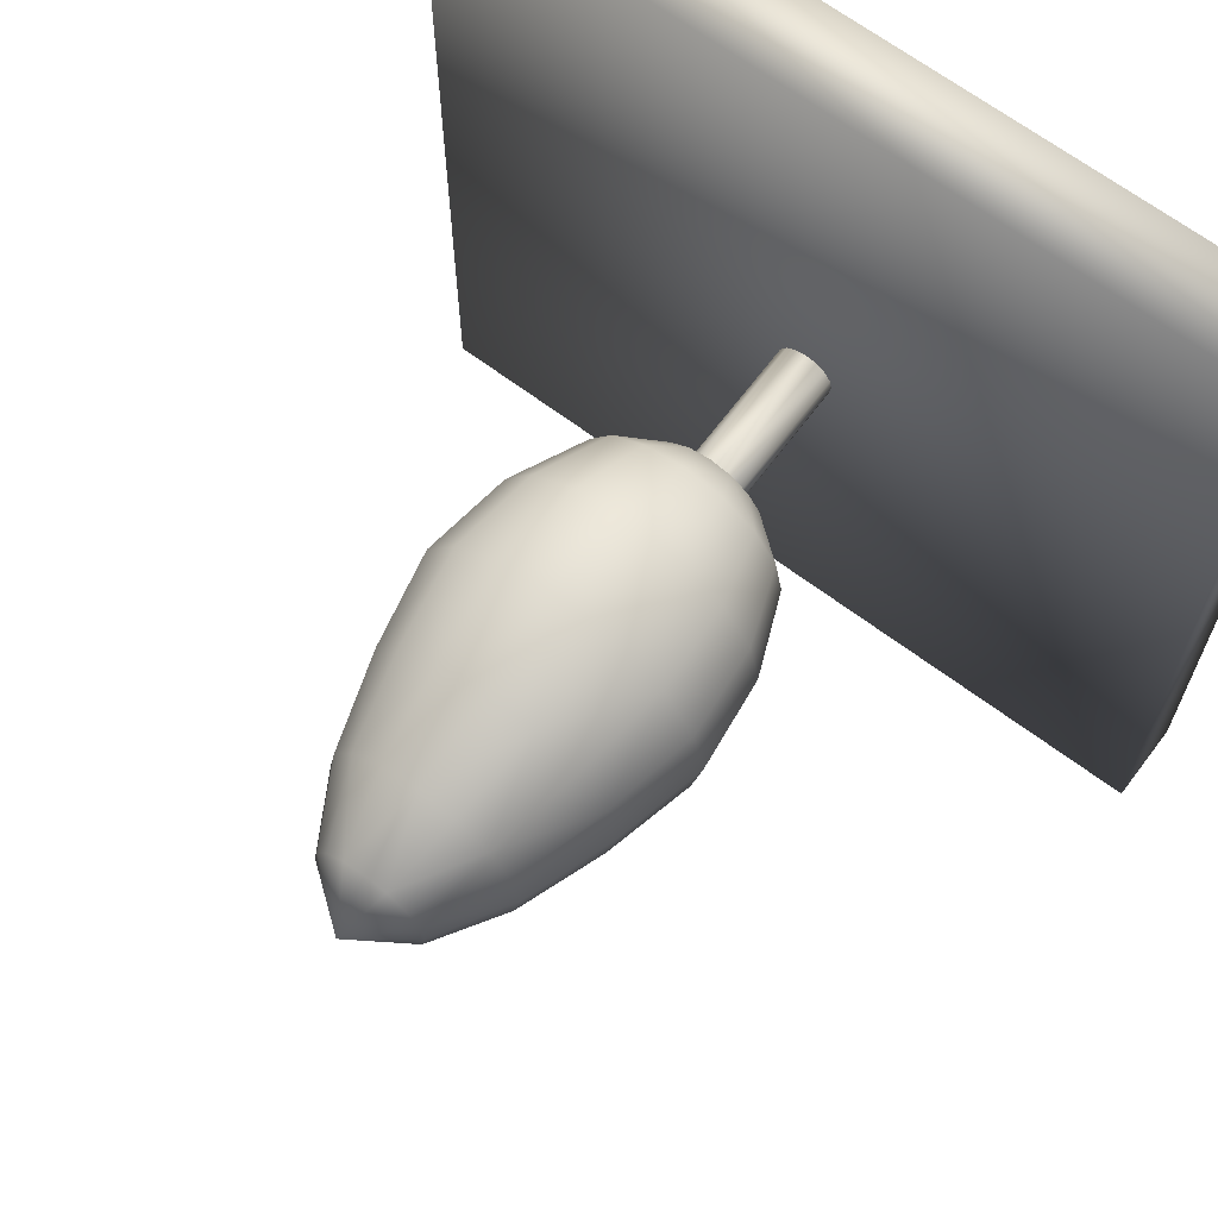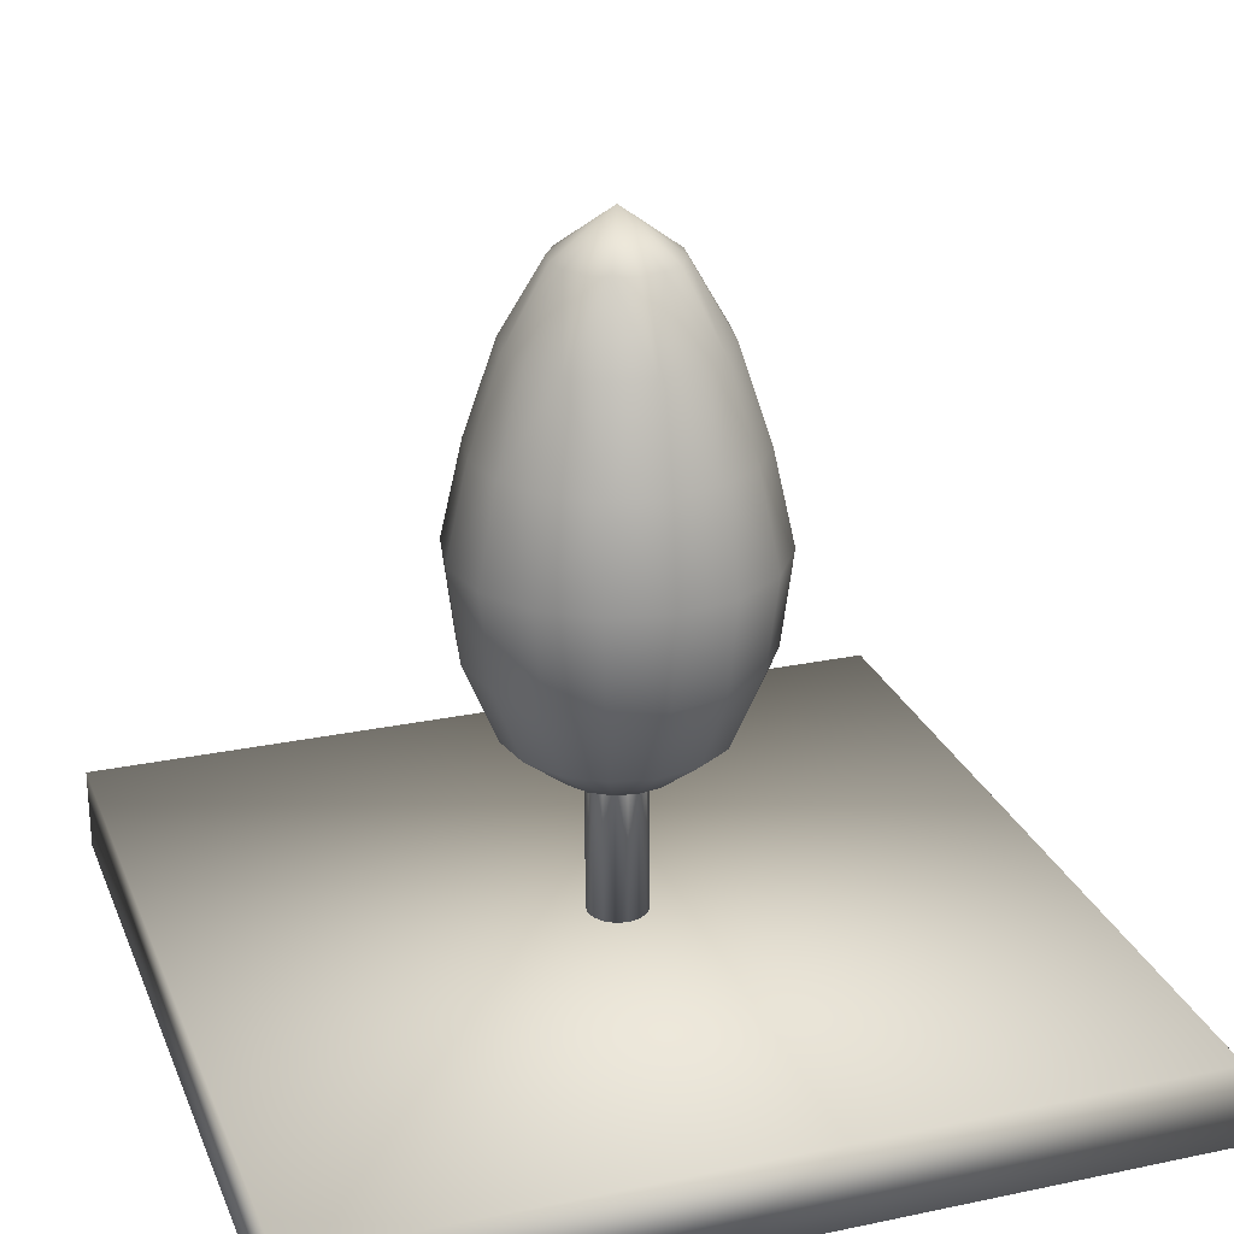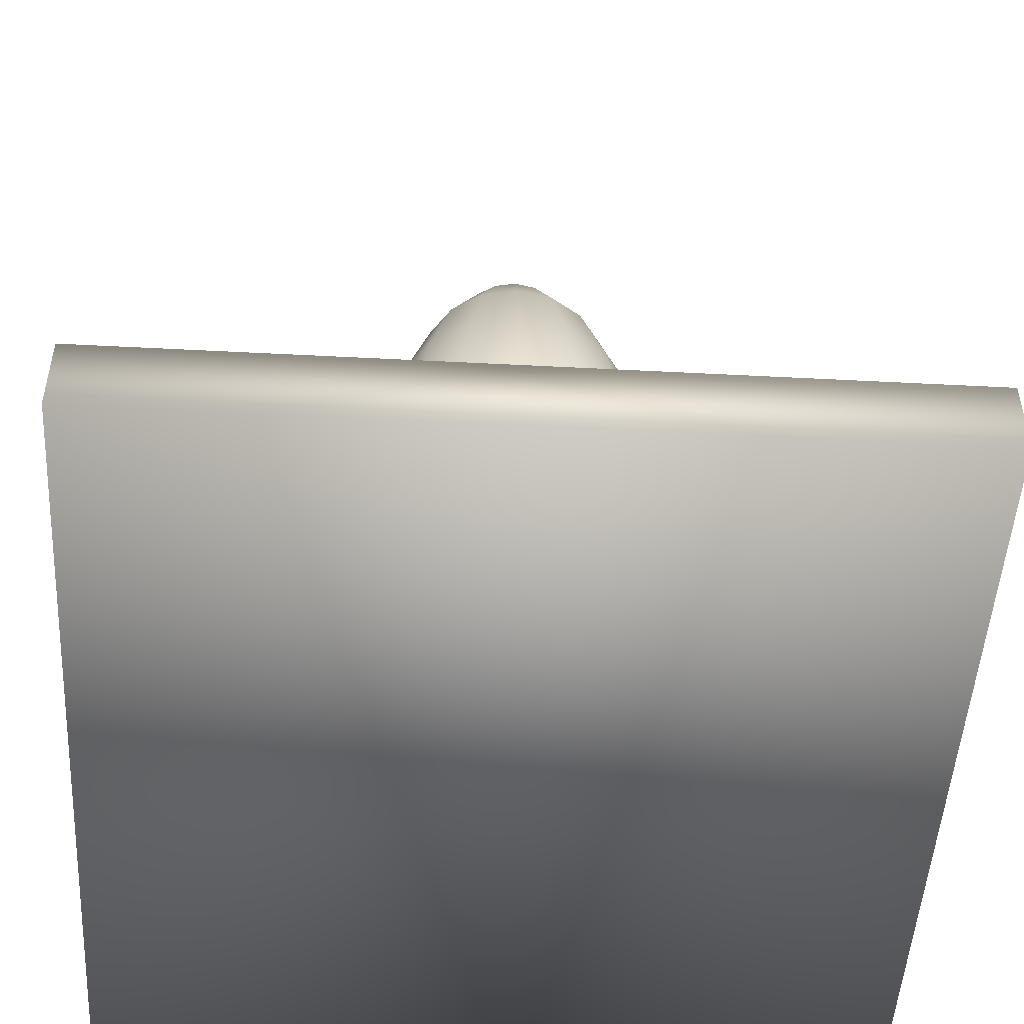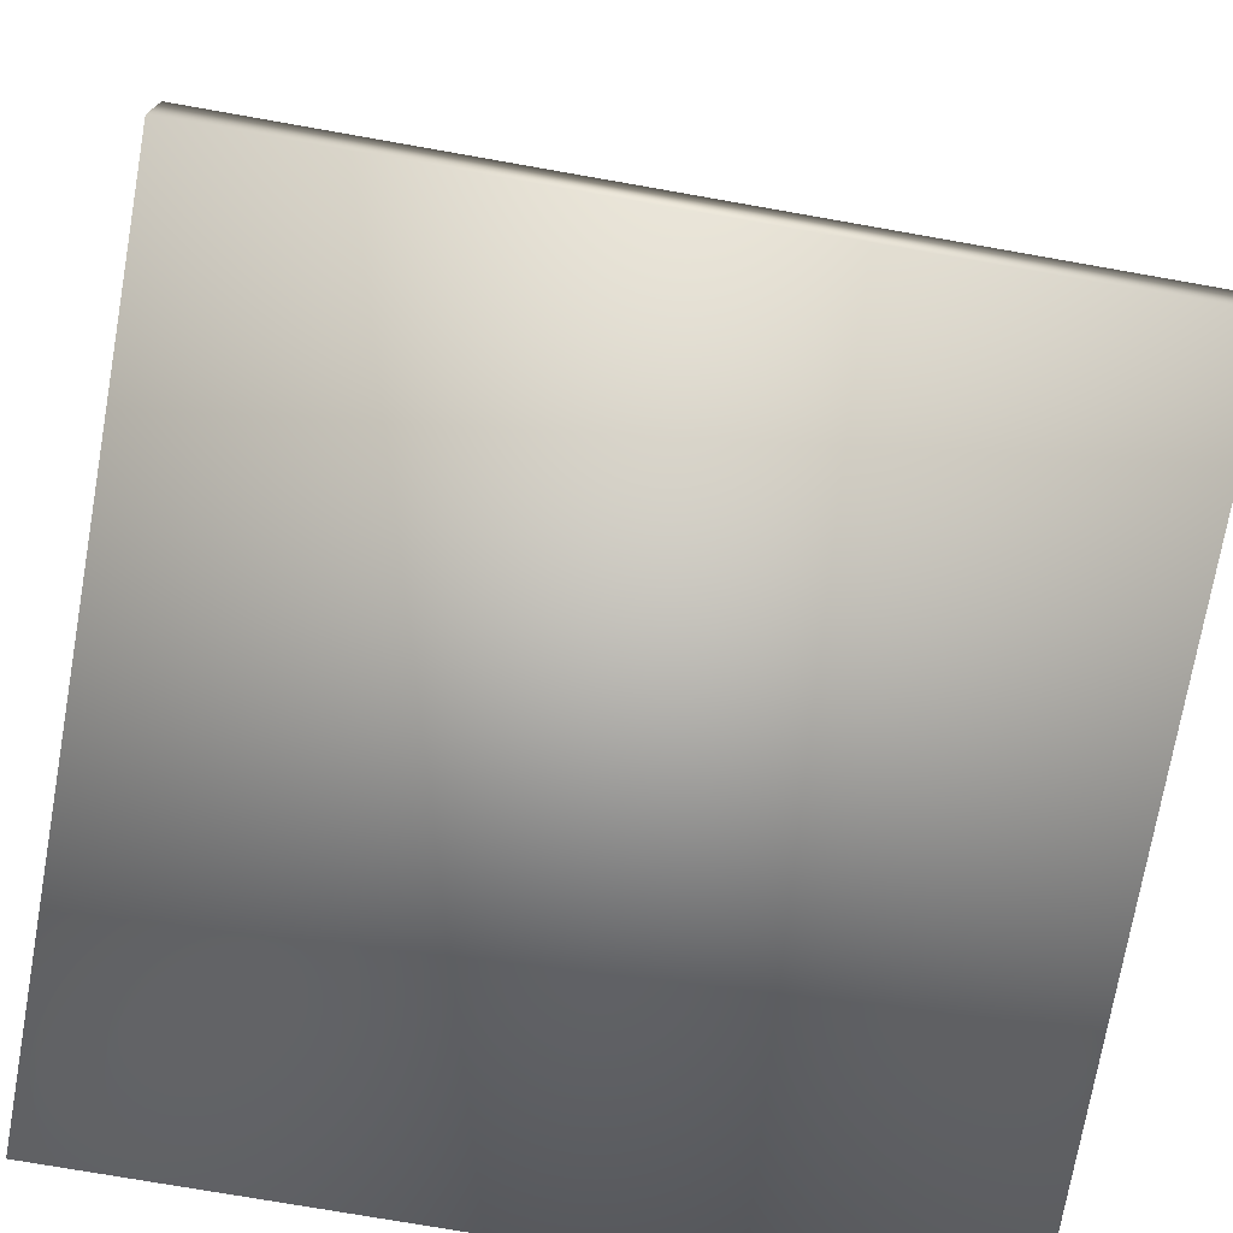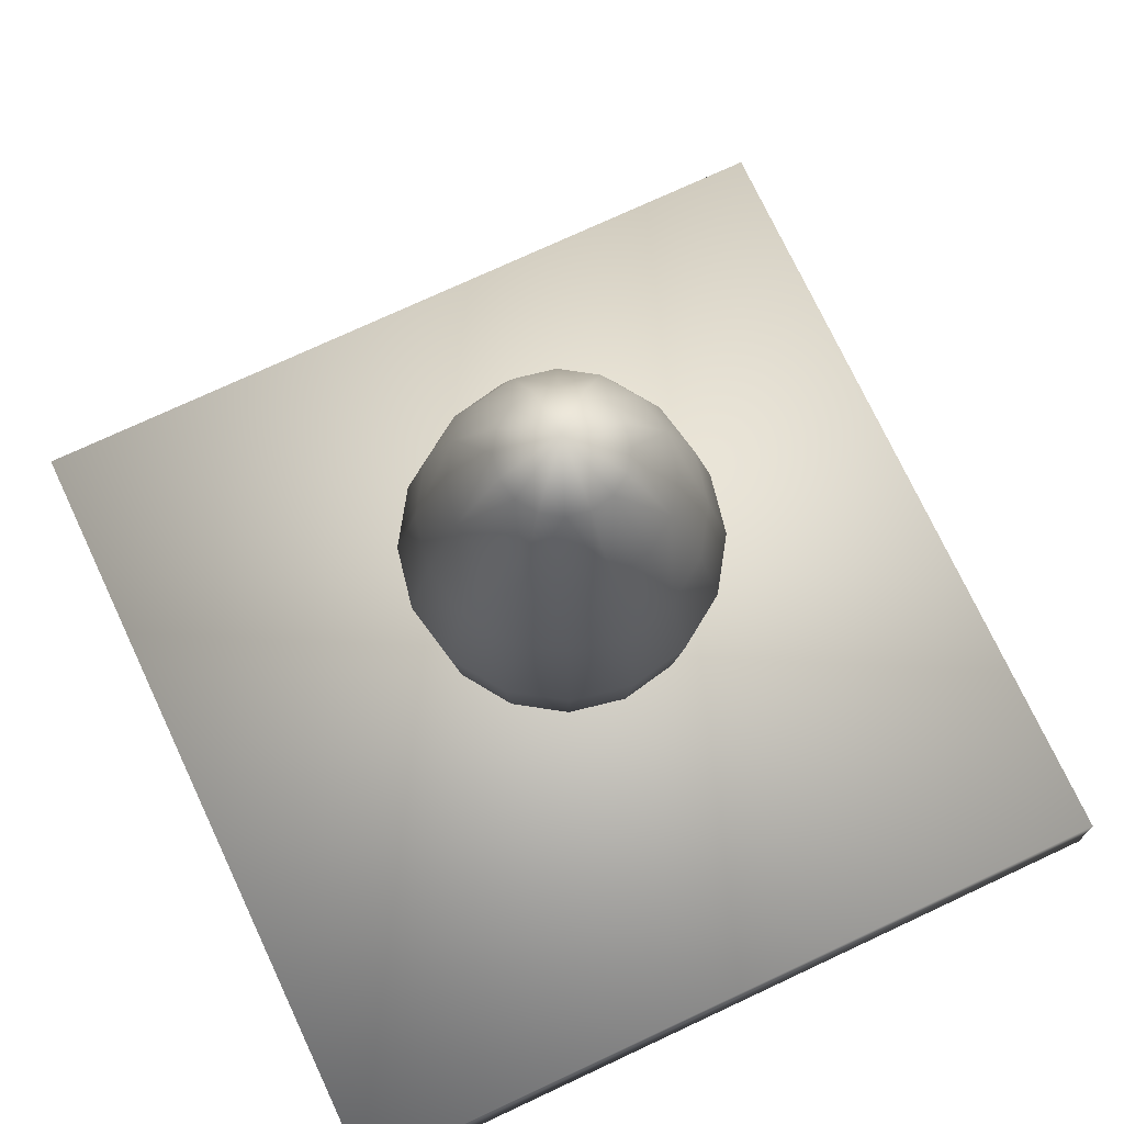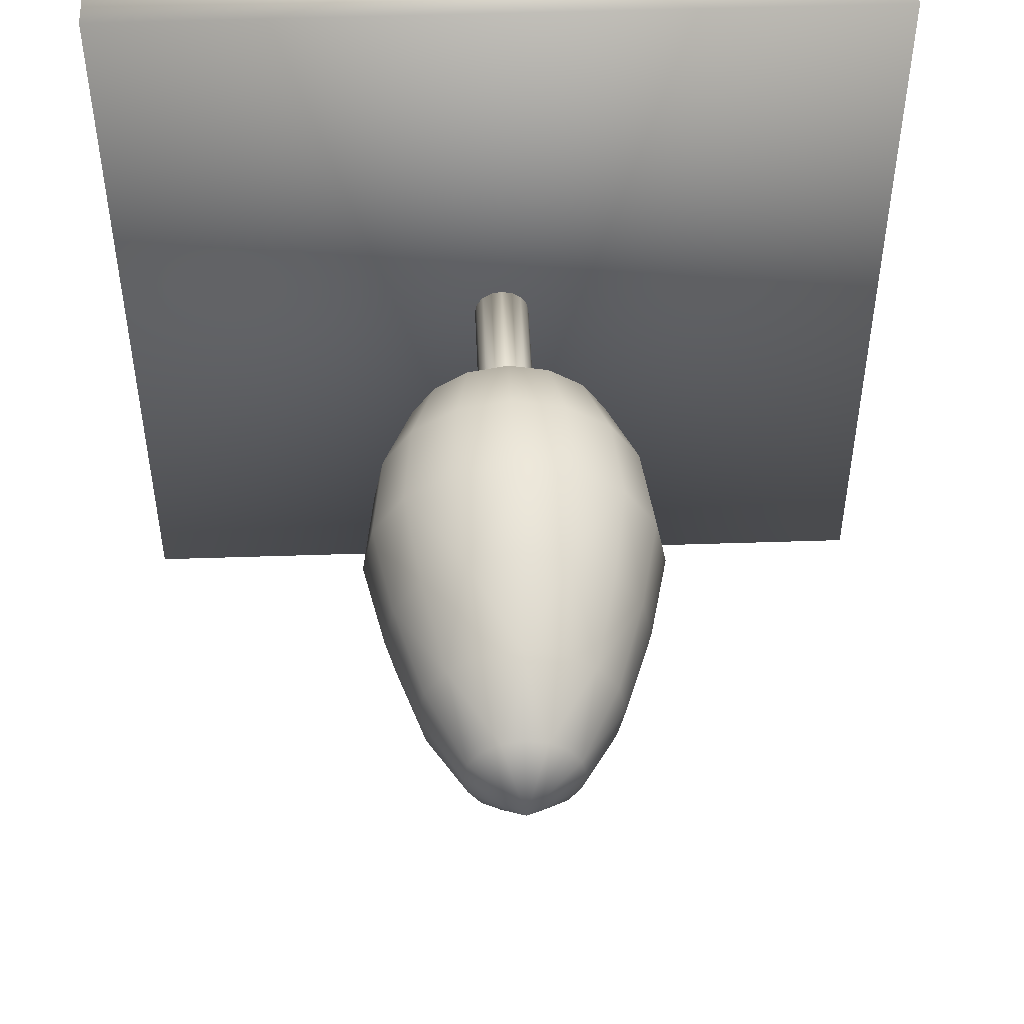
<metadata>
{"format":"obj","ext":"obj","renderer":"f3d","projection":"perspective","resolution":1024,"background":"white","views":[{"elev":66.2,"azim":-142.9,"up":"+Z"},{"elev":25.2,"azim":-18.7,"up":"+Y"},{"elev":-49.6,"azim":-93.3,"up":"+Y"},{"elev":-74.0,"azim":170.0,"up":"+Y"},{"elev":73.5,"azim":154.9,"up":"+Y"},{"elev":49.6,"azim":177.9,"up":"+Z"}]}
</metadata>
<code>
o cube1
v 0.03471 -0.01563 -3.346e-18
v 0.032 -0.01564 0.01362
v 0.02428 -0.01568 0.02517
v 0.01274 -0.01573 0.03289
v -0.0008884 -0.01579 0.0356
v -0.01451 -0.01586 0.03289
v -0.02606 -0.01591 0.02517
v -0.03378 -0.01594 0.01362
v -0.03649 -0.01596 1.014e-18
v -0.03378 -0.01594 -0.01362
v -0.02606 -0.01591 -0.02517
v -0.01451 -0.01586 -0.03289
v -0.0008884 -0.01579 -0.0356
v 0.01274 -0.01573 -0.03289
v 0.02428 -0.01568 -0.02517
v 0.032 -0.01564 -0.01362
v 0.03649 -0.4072 -3.346e-18
v 0.03378 -0.4072 0.01362
v 0.02606 -0.4072 0.02517
v 0.01451 -0.4073 0.03289
v 0.0008884 -0.4073 0.0356
v -0.01274 -0.4074 0.03289
v -0.02428 -0.4074 0.02517
v -0.032 -0.4075 0.01362
v -0.03471 -0.4075 1.014e-18
v -0.032 -0.4075 -0.01362
v -0.02428 -0.4074 -0.02517
v -0.01274 -0.4074 -0.03289
v 0.0008884 -0.4073 -0.0356
v 0.01451 -0.4073 -0.03289
v 0.02606 -0.4072 -0.02517
v 0.03378 -0.4072 -0.01362
g cube1_cube1_auv5
f 1 16 2
f 1 17 16
f 2 16 3
f 2 17 1
f 2 18 17
f 2 19 18
f 3 15 4
f 3 16 15
f 3 19 2
f 4 14 5
f 4 15 14
f 4 19 3
f 4 20 19
f 4 21 20
f 5 13 6
f 5 14 13
f 5 21 4
f 6 12 7
f 6 13 12
f 6 21 5
f 6 22 21
f 6 23 22
f 7 11 8
f 7 12 11
f 7 23 6
f 8 10 9
f 8 11 10
f 8 23 7
f 8 24 23
f 8 25 24
f 9 25 8
f 10 25 9
f 10 26 25
f 10 27 26
f 11 27 10
f 12 27 11
f 12 28 27
f 12 29 28
f 13 29 12
f 14 29 13
f 14 30 29
f 14 31 30
f 15 31 14
f 16 31 15
f 16 32 31
f 17 32 16
f 18 32 17
f 19 31 18
f 20 30 19
f 21 29 20
f 22 28 21
f 23 27 22
f 24 26 23
f 25 26 24
f 26 27 23
f 27 28 22
f 28 29 21
f 29 30 20
f 30 31 19
f 31 32 18
o cube1_sep2
v 0.07103 0.352 -2.181e-18
v 0.06562 0.352 0.02718
v 0.05022 0.352 0.05022
v 0.02718 0.352 0.06562
v -3.134e-17 0.352 0.07103
v -0.02718 0.352 0.06562
v -0.05022 0.352 0.05022
v -0.06562 0.352 0.02718
v -0.07103 0.352 6.517e-18
v -0.06562 0.352 -0.02718
v -0.05022 0.352 -0.05022
v -0.02718 0.352 -0.06562
v -4.874e-17 0.352 -0.07103
v 0.02718 0.352 -0.06562
v 0.05022 0.352 -0.05022
v 0.06562 0.352 -0.02718
v 0.1223 0.2634 -2.244e-18
v 0.113 0.2634 0.04681
v 0.08649 0.2634 0.08649
v 0.04681 0.2634 0.113
v -2.872e-17 0.2634 0.1223
v -0.04681 0.2634 0.113
v -0.08649 0.2634 0.08649
v -0.113 0.2634 0.04681
v -0.1223 0.2634 1.274e-17
v -0.113 0.2634 -0.04681
v -0.08649 0.2634 -0.08649
v -0.04681 0.2634 -0.113
v -5.868e-17 0.2634 -0.1223
v 0.04681 0.2634 -0.113
v 0.08649 0.2634 -0.08649
v 0.113 0.2634 -0.04681
v 0.1598 0.152 -2.244e-18
v 0.1476 0.152 0.06116
v 0.113 0.152 0.113
v 0.06116 0.152 0.1476
v -2.643e-17 0.152 0.1598
v -0.06116 0.152 0.1476
v -0.113 0.152 0.113
v -0.1476 0.152 0.06116
v -0.1598 0.152 1.733e-17
v -0.1476 0.152 -0.06116
v -0.113 0.152 -0.113
v -0.06116 0.152 -0.1476
v -6.557e-17 0.152 -0.1598
v 0.06116 0.152 -0.1476
v 0.113 0.152 -0.113
v 0.1476 0.152 -0.06116
v 0.1856 0.03751 -2.181e-18
v 0.1715 0.03751 0.07103
v 0.1312 0.03751 0.1312
v 0.07103 0.03751 0.1715
v -2.433e-17 0.03751 0.1856
v -0.07103 0.03751 0.1715
v -0.1312 0.03751 0.1312
v -0.1715 0.03751 0.07103
v -0.1856 0.03751 2.055e-17
v -0.1715 0.03751 -0.07103
v -0.1312 0.03751 -0.1312
v -0.07103 0.03751 -0.1715
v -6.978e-17 0.03751 -0.1856
v 0.07103 0.03751 -0.1715
v 0.1312 0.03751 -0.1312
v 0.1715 0.03751 -0.07103
v 0.1715 -0.07699 -2.181e-18
v 0.1584 -0.07699 0.06562
v 0.1212 -0.07699 0.1212
v 0.06562 -0.07699 0.1584
v -2.519e-17 -0.07699 0.1715
v -0.06562 -0.07699 0.1584
v -0.1212 -0.07699 0.1212
v -0.1584 -0.07699 0.06562
v -0.1715 -0.07699 1.882e-17
v -0.1584 -0.07699 -0.06562
v -0.1212 -0.07699 -0.1212
v -0.06562 -0.07699 -0.1584
v -6.719e-17 -0.07699 -0.1715
v 0.06562 -0.07699 -0.1584
v 0.1212 -0.07699 -0.1212
v 0.1584 -0.07699 -0.06562
v 0.1312 -0.1741 -2.181e-18
v 0.1212 -0.1741 0.05022
v 0.0928 -0.1741 0.0928
v 0.05022 -0.1741 0.1212
v -2.765e-17 -0.1741 0.1312
v -0.05022 -0.1741 0.1212
v -0.0928 -0.1741 0.0928
v -0.1212 -0.1741 0.05022
v -0.1312 -0.1741 1.389e-17
v -0.1212 -0.1741 -0.05022
v -0.0928 -0.1741 -0.0928
v -0.05022 -0.1741 -0.1212
v -5.98e-17 -0.1741 -0.1312
v 0.05022 -0.1741 -0.1212
v 0.0928 -0.1741 -0.0928
v 0.1212 -0.1741 -0.05022
v 0.07103 -0.2227 -2.181e-18
v 0.06562 -0.2227 0.02718
v 0.05022 -0.2227 0.05022
v 0.02718 -0.2227 0.06562
v -3.134e-17 -0.2227 0.07103
v -0.02718 -0.2227 0.06562
v -0.05022 -0.2227 0.05022
v -0.06562 -0.2227 0.02718
v -0.07103 -0.2227 6.517e-18
v -0.06562 -0.2227 -0.02718
v -0.05022 -0.2227 -0.05022
v -0.02718 -0.2227 -0.06562
v -4.874e-17 -0.2227 -0.07103
v 0.02718 -0.2227 -0.06562
v 0.05022 -0.2227 -0.05022
v 0.06562 -0.2227 -0.02718
v -3.569e-17 0.4052 -2.181e-18
v -3.569e-17 -0.2454 -2.181e-18
g cube1_sep2_cube1_auv4
f 33 49 48
f 33 145 34
f 34 49 33
f 34 50 49
f 34 51 50
f 34 145 35
f 35 51 34
f 35 145 36
f 36 51 35
f 36 52 51
f 36 53 52
f 36 145 37
f 37 53 36
f 37 145 38
f 38 53 37
f 38 54 53
f 38 55 54
f 38 145 39
f 39 55 38
f 39 145 40
f 40 55 39
f 40 56 55
f 40 57 56
f 40 145 41
f 41 57 40
f 41 145 42
f 42 57 41
f 42 58 57
f 42 59 58
f 42 145 43
f 43 59 42
f 43 145 44
f 44 59 43
f 44 60 59
f 44 61 60
f 44 145 45
f 45 61 44
f 45 145 46
f 46 61 45
f 46 62 61
f 46 63 62
f 46 145 47
f 47 63 46
f 47 145 48
f 48 63 47
f 48 64 63
f 48 145 33
f 49 64 48
f 49 66 65
f 49 80 64
f 50 66 49
f 51 66 50
f 51 67 66
f 51 68 67
f 52 68 51
f 53 68 52
f 53 69 68
f 53 70 69
f 54 70 53
f 55 70 54
f 55 71 70
f 55 72 71
f 56 72 55
f 57 72 56
f 57 73 72
f 57 74 73
f 58 74 57
f 59 74 58
f 59 75 74
f 59 76 75
f 60 76 59
f 61 76 60
f 61 77 76
f 61 78 77
f 62 78 61
f 63 78 62
f 63 79 78
f 63 80 79
f 64 80 63
f 65 80 49
f 65 81 80
f 66 81 65
f 66 82 81
f 66 83 82
f 67 83 66
f 68 83 67
f 68 84 83
f 68 85 84
f 69 85 68
f 70 85 69
f 70 86 85
f 70 87 86
f 71 87 70
f 72 87 71
f 72 88 87
f 72 89 88
f 73 89 72
f 74 89 73
f 74 90 89
f 74 91 90
f 75 91 74
f 76 91 75
f 76 92 91
f 76 93 92
f 77 93 76
f 78 93 77
f 78 94 93
f 78 95 94
f 79 95 78
f 80 95 79
f 80 96 95
f 81 96 80
f 81 98 97
f 81 112 96
f 82 98 81
f 83 98 82
f 83 99 98
f 83 100 99
f 84 100 83
f 85 100 84
f 85 101 100
f 85 102 101
f 86 102 85
f 87 102 86
f 87 103 102
f 87 104 103
f 88 104 87
f 89 104 88
f 89 105 104
f 89 106 105
f 90 106 89
f 91 106 90
f 91 107 106
f 91 108 107
f 92 108 91
f 93 108 92
f 93 109 108
f 93 110 109
f 94 110 93
f 95 110 94
f 95 111 110
f 95 112 111
f 96 112 95
f 97 112 81
f 97 113 112
f 98 113 97
f 98 114 113
f 98 115 114
f 99 115 98
f 100 115 99
f 100 116 115
f 100 117 116
f 101 117 100
f 102 117 101
f 102 118 117
f 102 119 118
f 103 119 102
f 104 119 103
f 104 120 119
f 104 121 120
f 105 121 104
f 106 121 105
f 106 122 121
f 106 123 122
f 107 123 106
f 108 123 107
f 108 124 123
f 108 125 124
f 109 125 108
f 110 125 109
f 110 126 125
f 110 127 126
f 111 127 110
f 112 127 111
f 112 128 127
f 113 128 112
f 113 130 129
f 113 144 128
f 114 130 113
f 115 130 114
f 115 131 130
f 115 132 131
f 116 132 115
f 117 132 116
f 117 133 132
f 117 134 133
f 118 134 117
f 119 134 118
f 119 135 134
f 119 136 135
f 120 136 119
f 121 136 120
f 121 137 136
f 121 138 137
f 122 138 121
f 123 138 122
f 123 139 138
f 123 140 139
f 124 140 123
f 125 140 124
f 125 141 140
f 125 142 141
f 126 142 125
f 127 142 126
f 127 143 142
f 127 144 143
f 128 144 127
f 129 144 113
f 129 146 144
f 130 146 129
f 131 146 130
f 132 146 131
f 133 146 132
f 134 146 133
f 135 146 134
f 136 146 135
f 137 146 136
f 138 146 137
f 139 146 138
f 140 146 139
f 141 146 140
f 142 146 141
f 143 146 142
f 144 146 143
o cube1_sep3
v -0.5 -0.5 0.5
v -0.5 -0.4 0.5
v 0.5 -0.4 0.5
v 0.5 -0.5 0.5
v -0.5 -0.5 -0.5
v -0.5 -0.4 -0.5
v 0.5 -0.4 -0.5
v 0.5 -0.5 -0.5
g cube1_sep3_cube1_auv2
f 147 150 148
f 147 151 150
f 148 150 149
f 148 151 147
f 148 152 151
f 148 153 152
f 149 153 148
f 150 153 149
f 150 154 153
f 151 154 150
f 152 153 151
f 153 154 151

</code>
